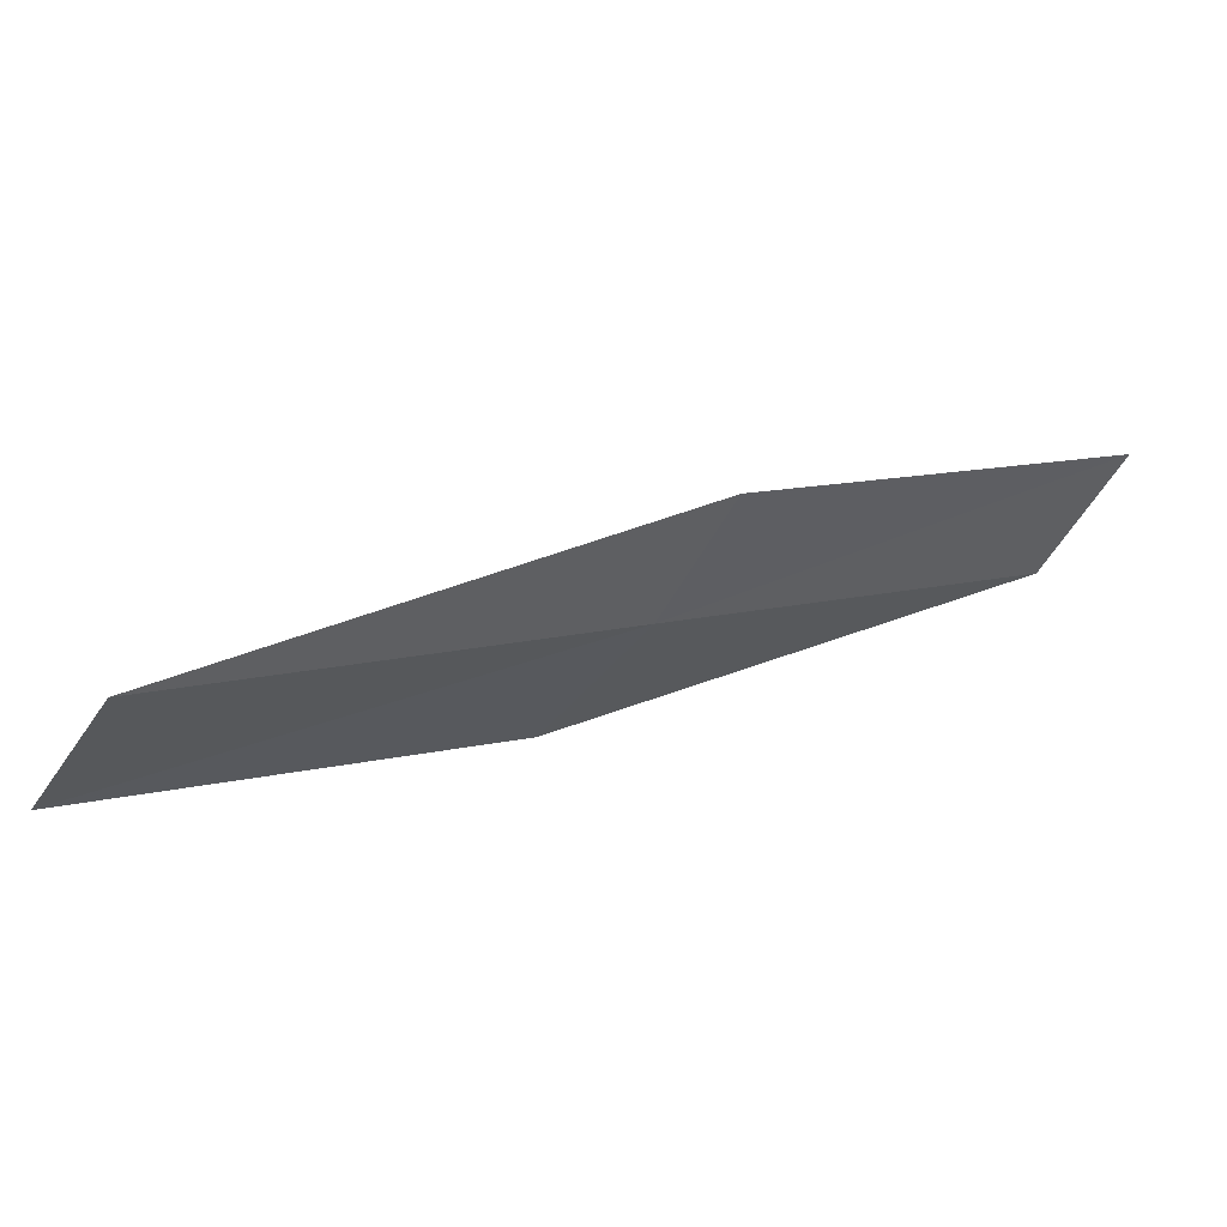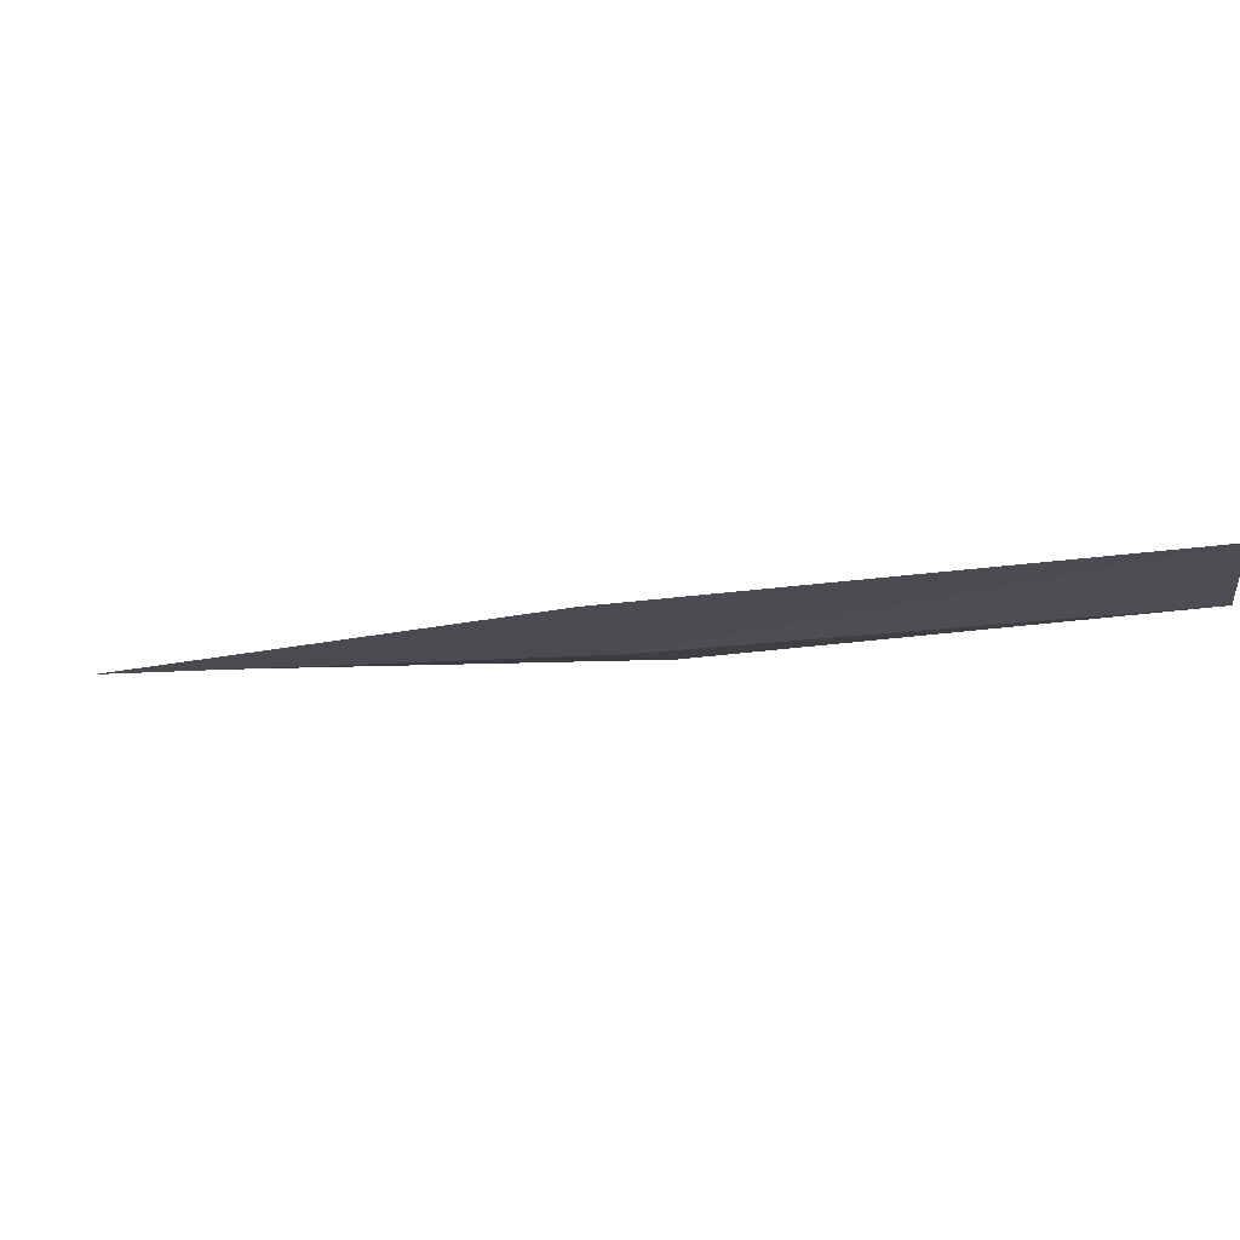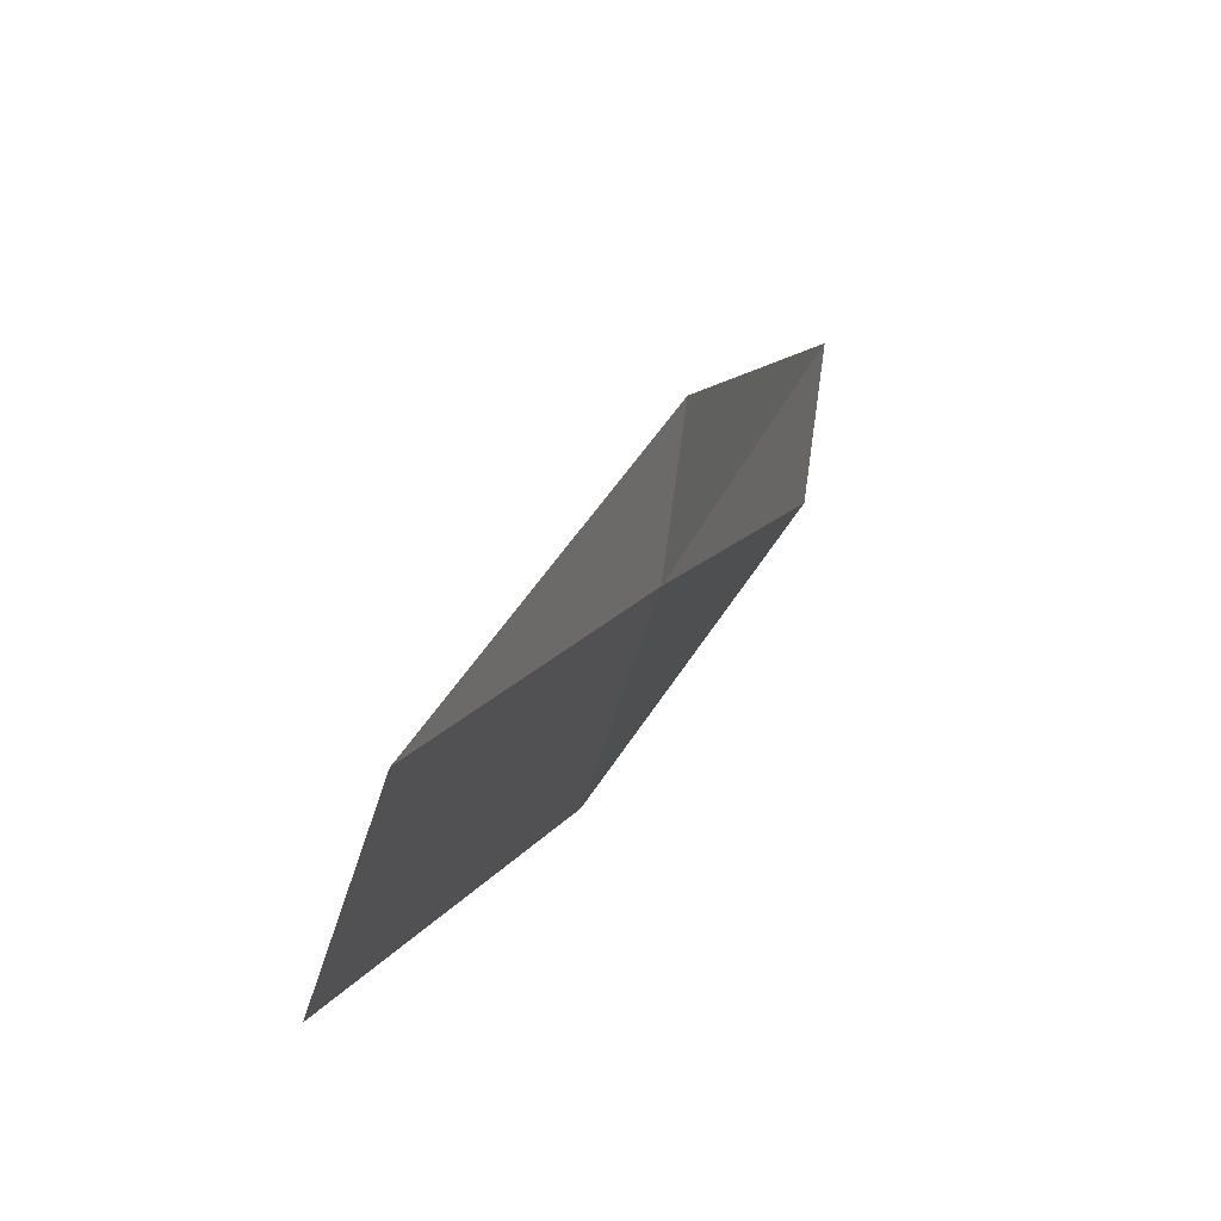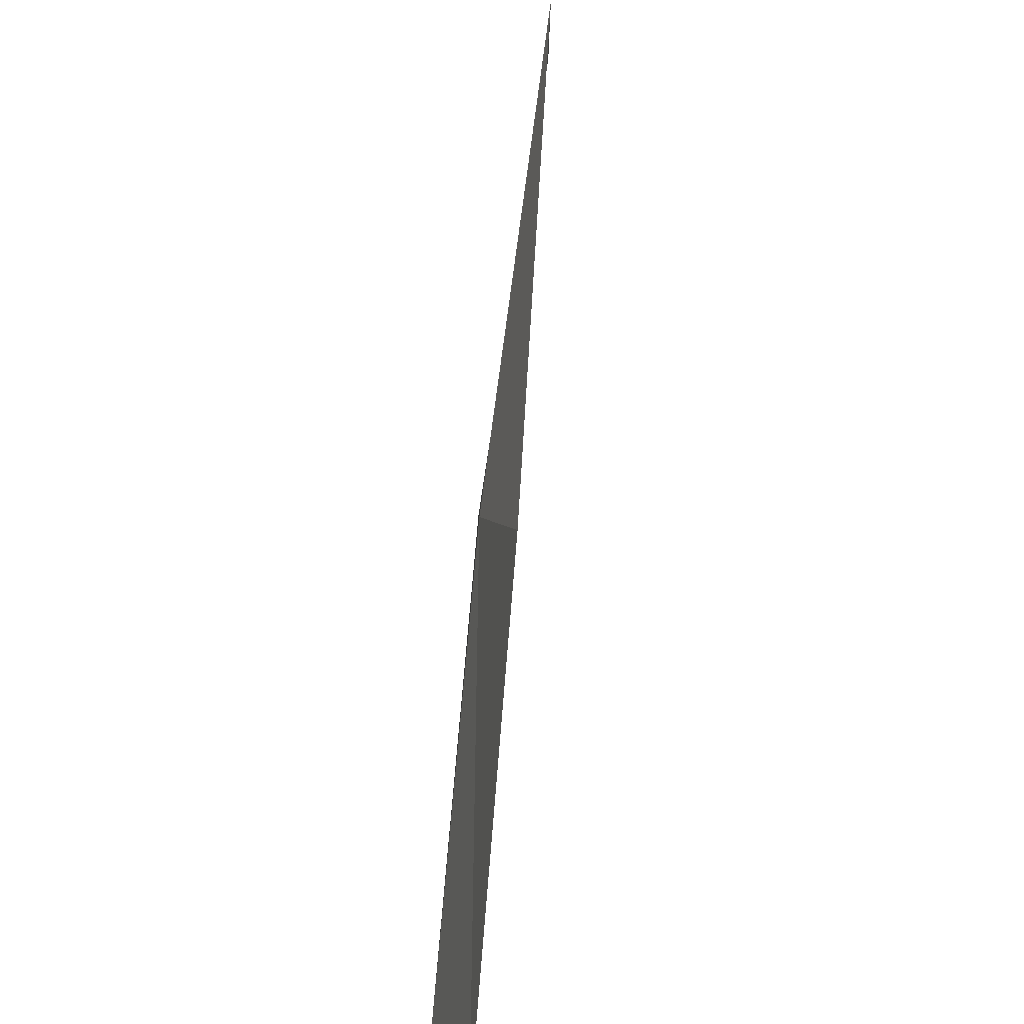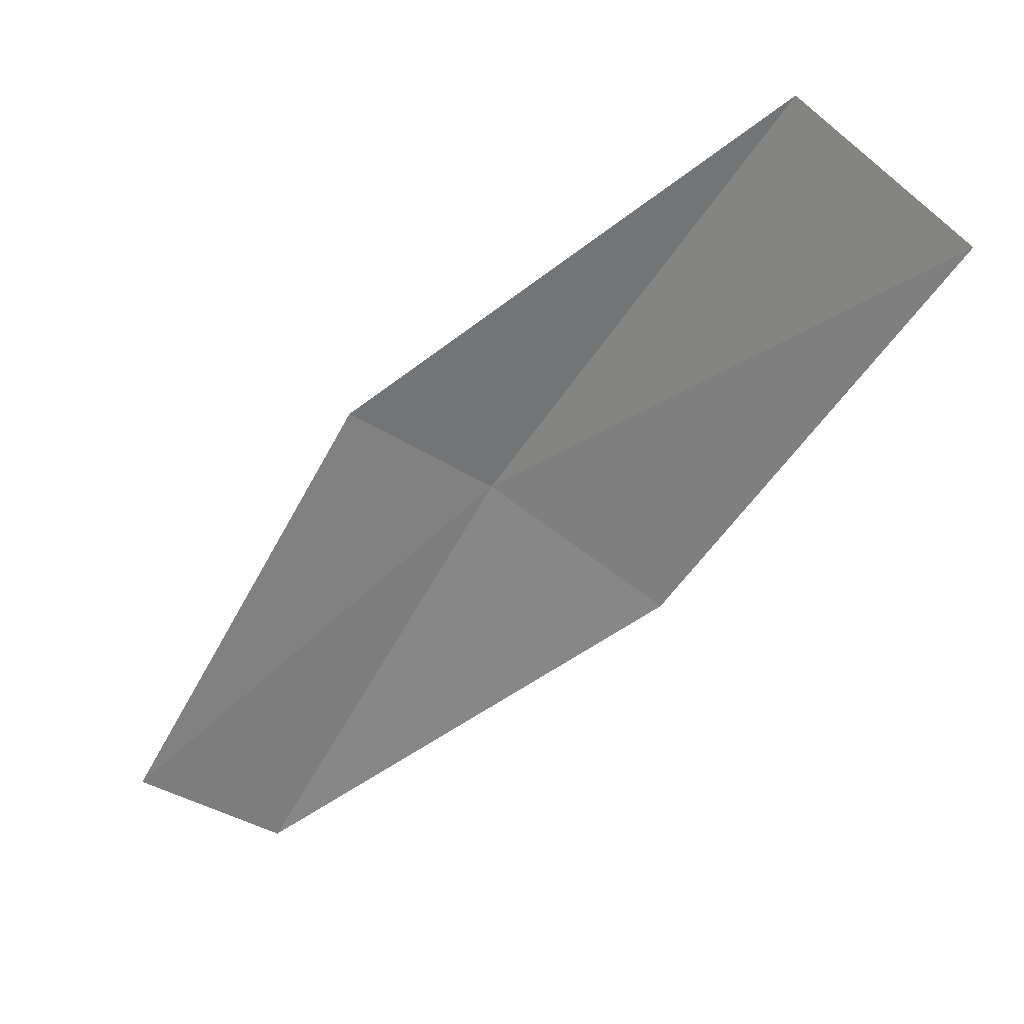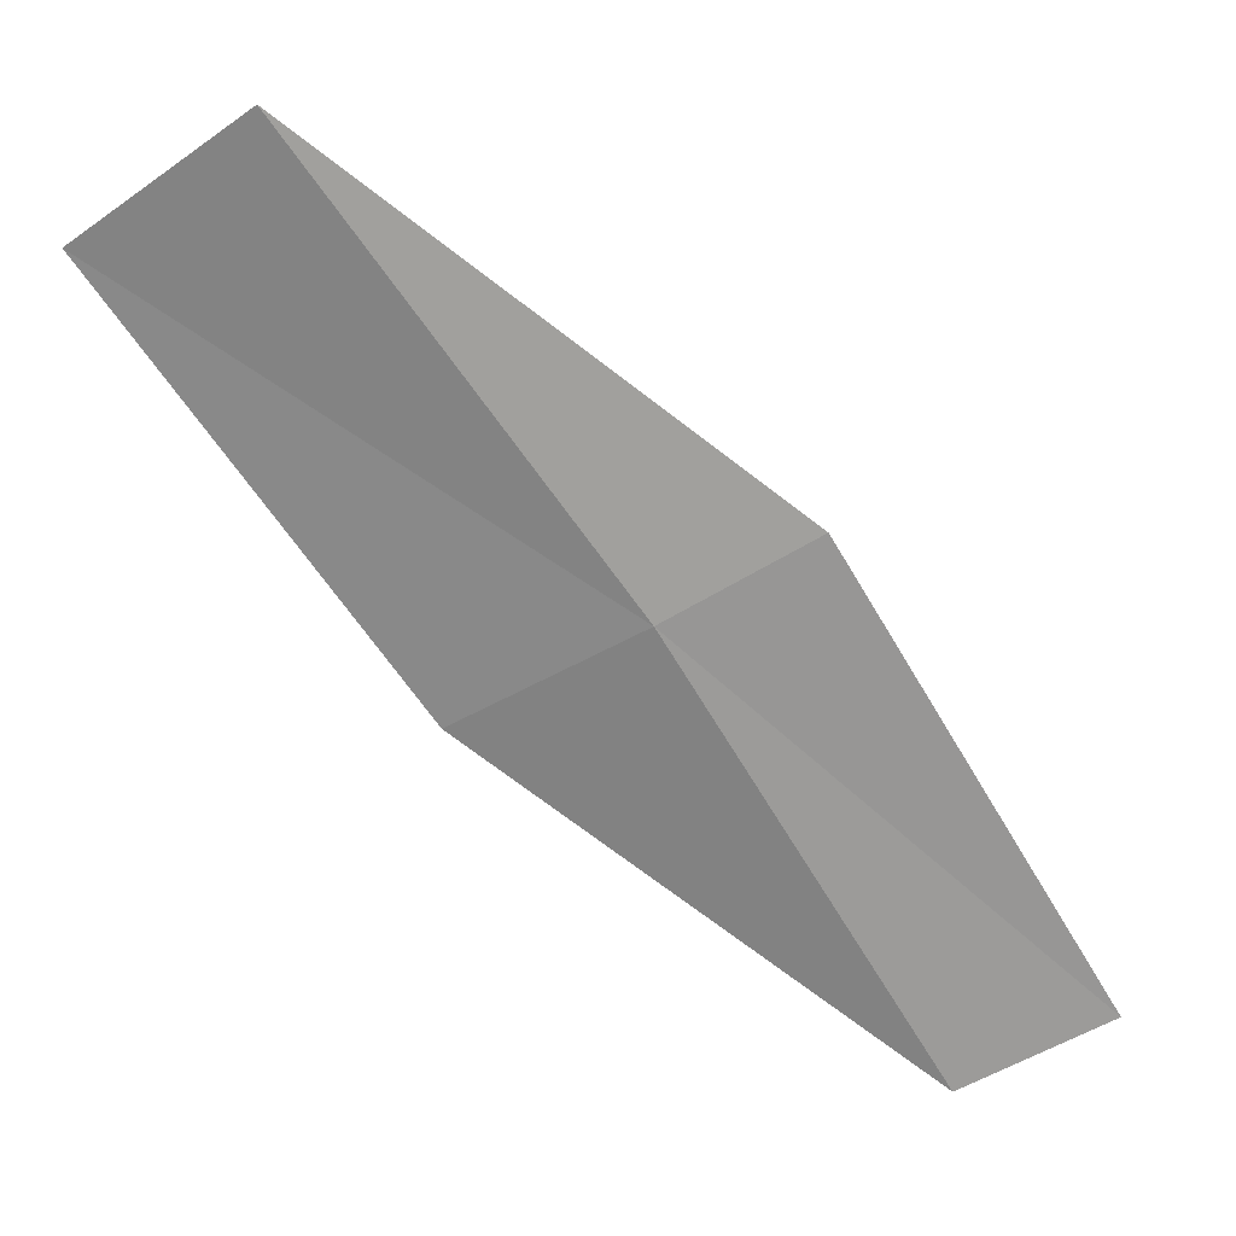
<metadata>
{"format":"obj","ext":"obj","renderer":"f3d","projection":"perspective","resolution":1024,"background":"white","views":[{"elev":-6.6,"azim":-160.7,"up":"+Z"},{"elev":24.2,"azim":-109.8,"up":"+Z"},{"elev":73.0,"azim":142.7,"up":"+Y"},{"elev":32.5,"azim":-60.9,"up":"+Y"},{"elev":17.1,"azim":47.0,"up":"+Y"},{"elev":33.4,"azim":-146.1,"up":"+Y"}]}
</metadata>
<code>
v -19.78 14.33 12
v -18.32 16.3 11.58
v -17.63 15.69 11.2
v -19.05 13.81 11.58
v -20.27 14.69 12.48
v -21.01 12.22 12.43
v -21.51 12.51 12.93
f 1 3 2
f 1 4 3
f 1 2 5
f 1 6 4
f 1 5 7
f 1 7 6

</code>
